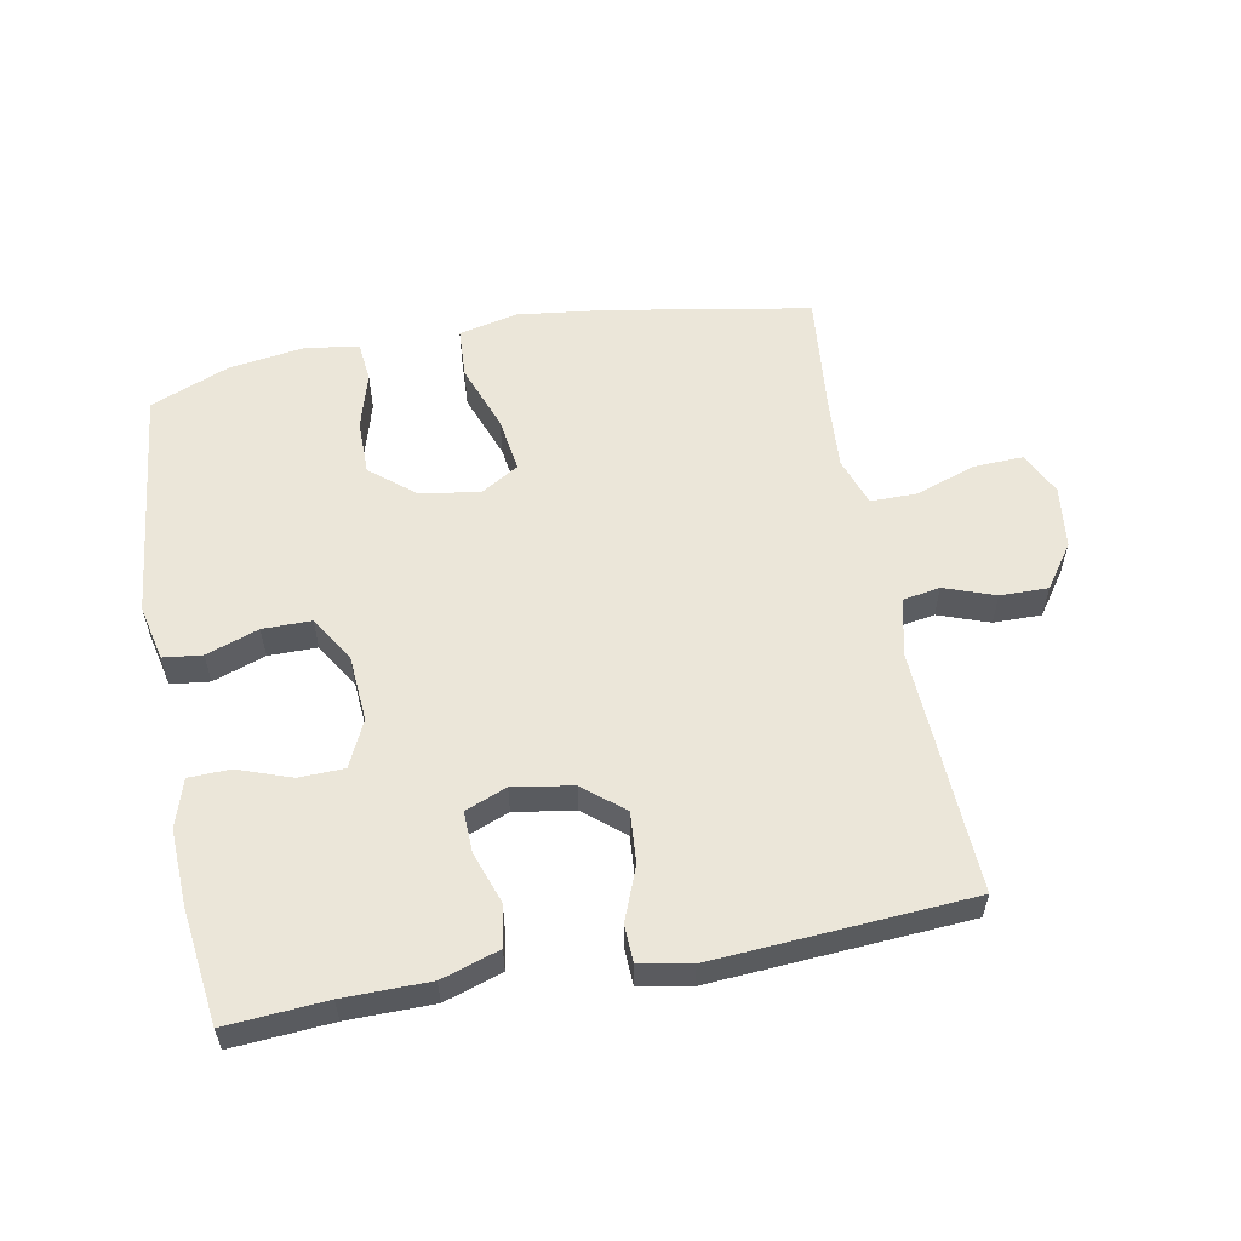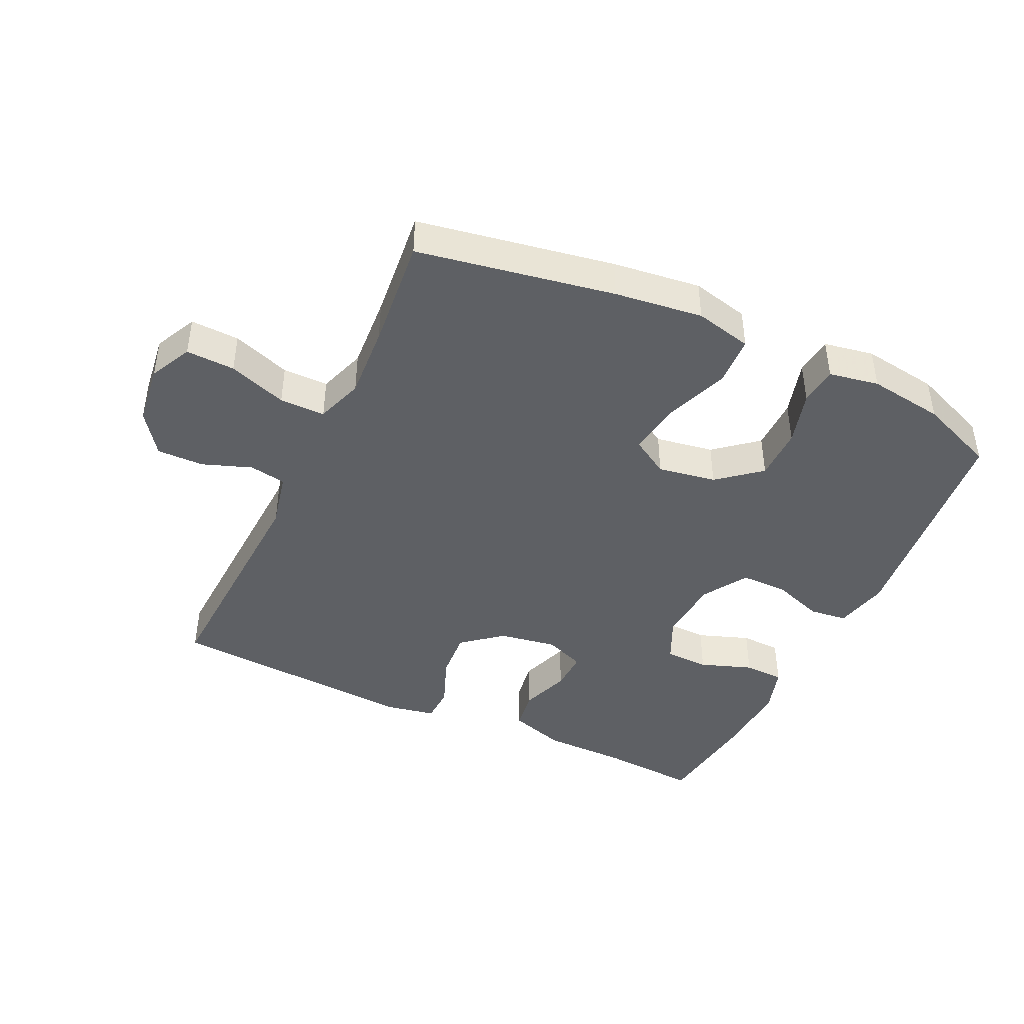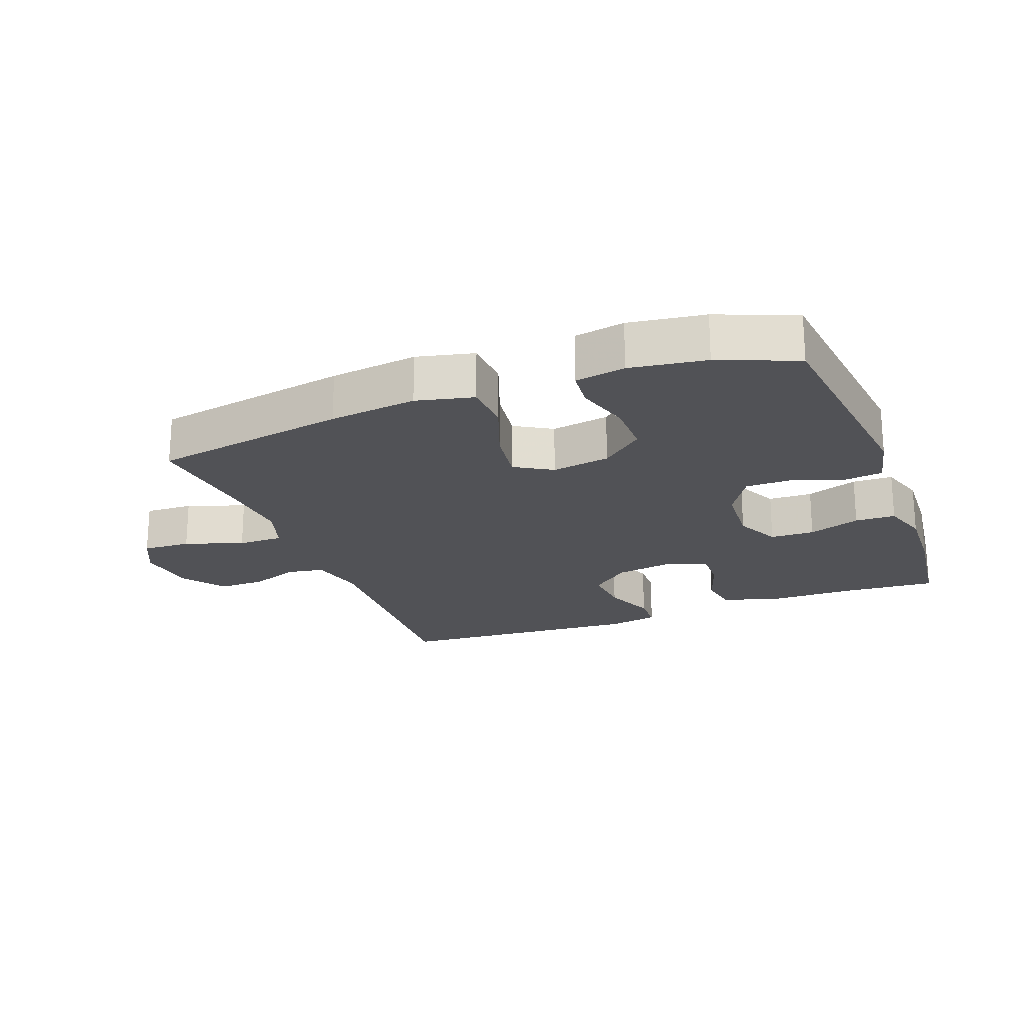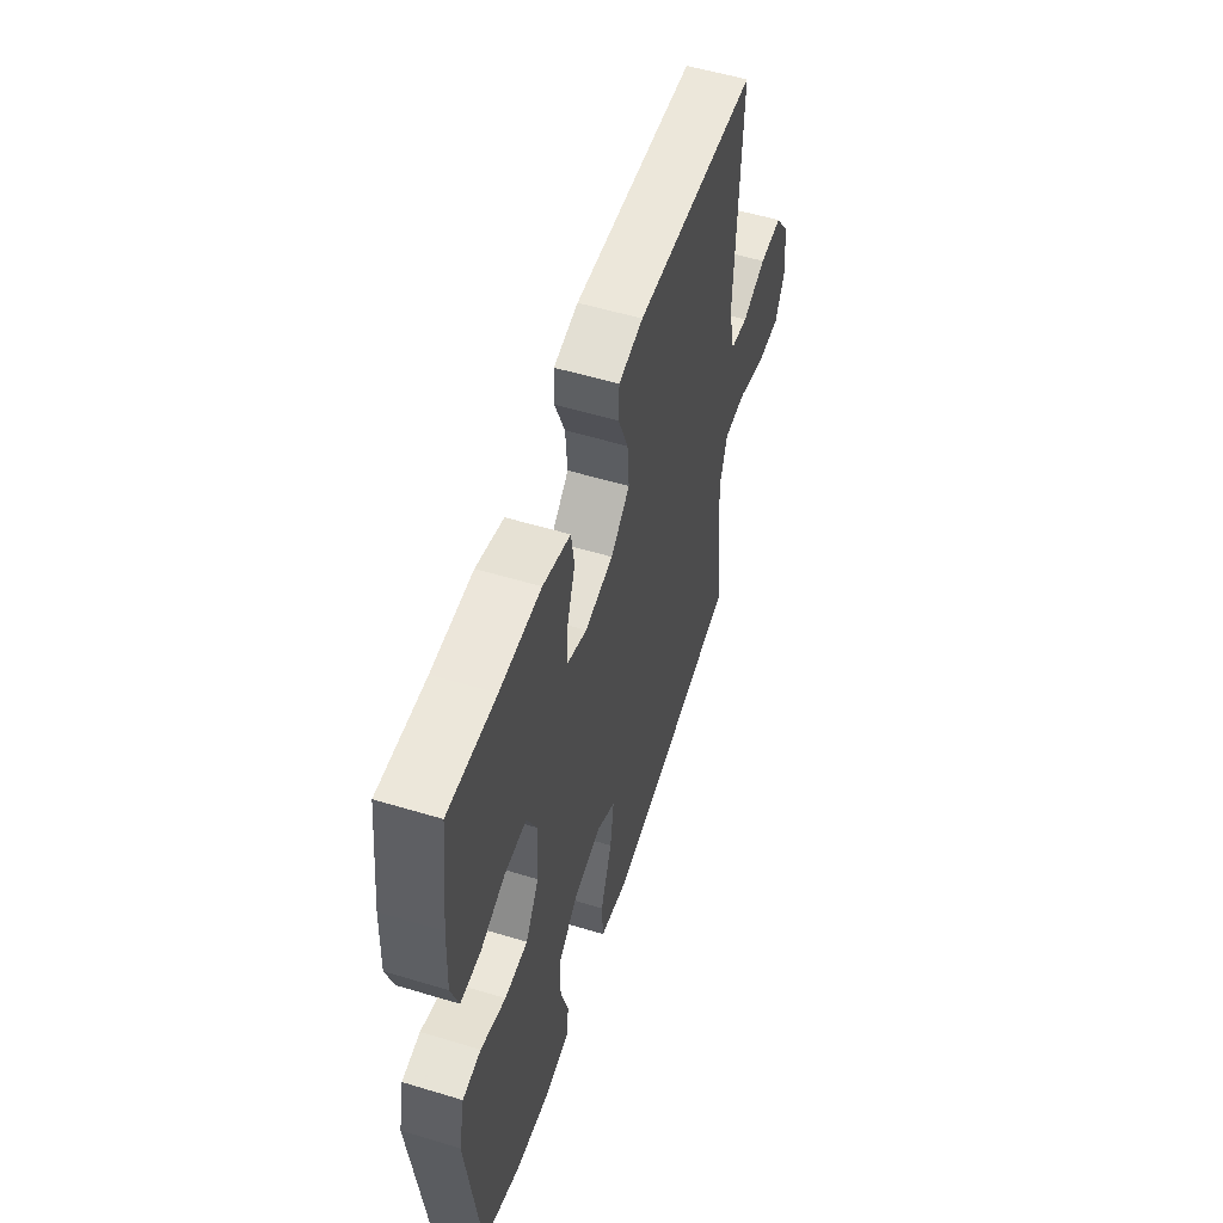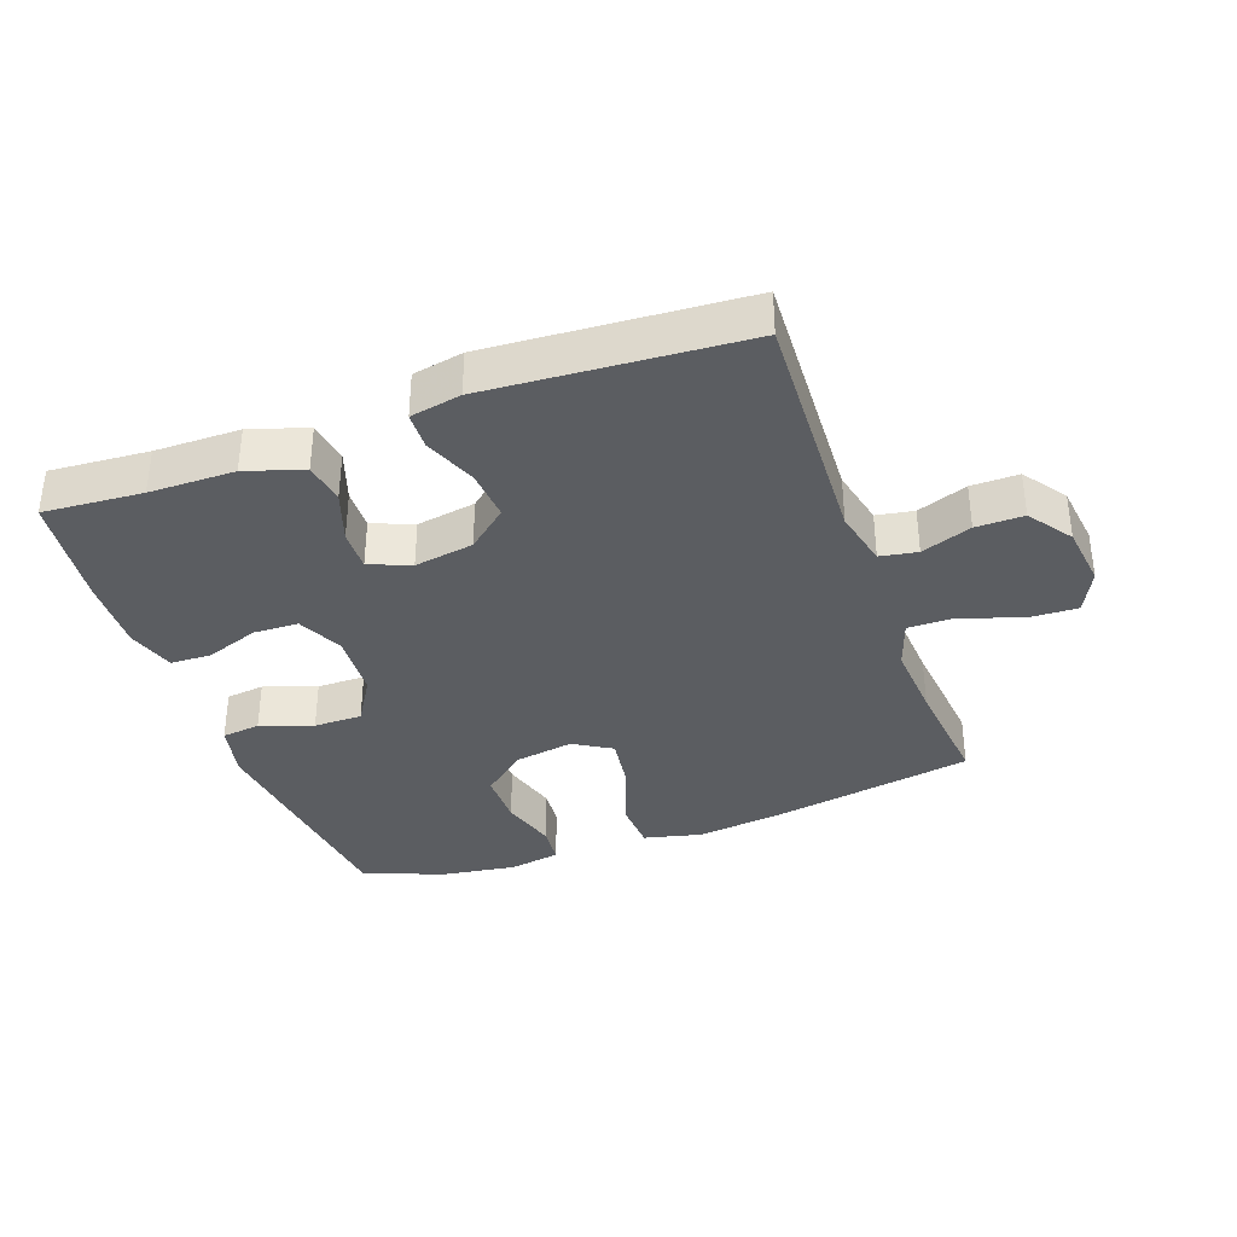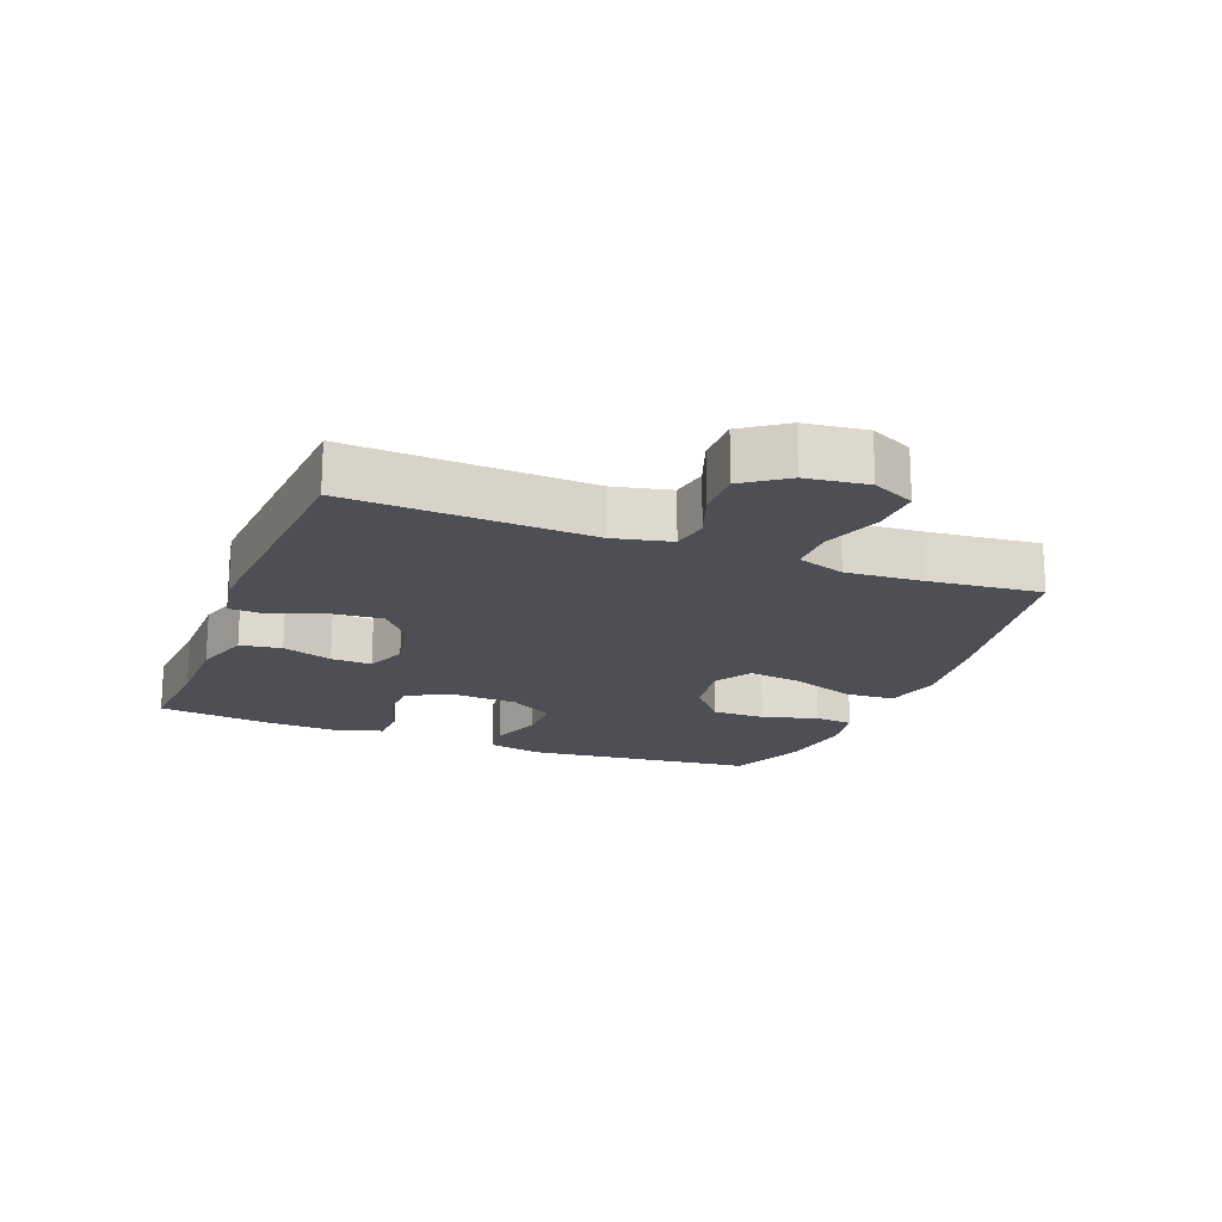
<metadata>
{"format":"obj","ext":"obj","renderer":"f3d","projection":"perspective","resolution":1024,"background":"white","views":[{"elev":57.2,"azim":-10.7,"up":"+Y"},{"elev":-43.1,"azim":154.7,"up":"+Y"},{"elev":-21.2,"azim":-159.1,"up":"+Y"},{"elev":55.1,"azim":-72.3,"up":"+Z"},{"elev":-35.9,"azim":19.8,"up":"+Y"},{"elev":-18.3,"azim":68.7,"up":"+Y"}]}
</metadata>
<code>
v -0.5 0.07 -0.5
v -0.54 0.07 -0.143
v -0.521 0.07 -0.058
v -0.462 0.07 -0.051
v -0.382 0.07 -0.079
v -0.308 0.07 -0.079
v -0.265 0.07 -0.009
v -0.258 0.07 0.092
v -0.291 0.07 0.162
v -0.36 0.07 0.164
v -0.441 0.07 0.135
v -0.504 0.07 0.137
v -0.527 0.07 0.21
v -0.522 0.07 0.324
v -0.5 0.07 0.5
v -0.348 0.07 0.489
v -0.217 0.07 0.488
v -0.129 0.07 0.46
v -0.119 0.07 0.396
v -0.146 0.07 0.318
v -0.148 0.07 0.255
v -0.085 0.07 0.23
v 0.006 0.07 0.245
v 0.067 0.07 0.296
v 0.061 0.07 0.373
v 0.029 0.07 0.454
v 0.031 0.07 0.511
v 0.109 0.07 0.526
v 0.5 0.07 0.5
v 0.483 0.07 0.127
v 0.503 0.07 0.039
v 0.56 0.07 0.029
v 0.637 0.07 0.057
v 0.71 0.07 0.058
v 0.757 0.07 -0.008
v 0.769 0.07 -0.103
v 0.737 0.07 -0.169
v 0.661 0.07 -0.166
v 0.57 0.07 -0.134
v 0.499 0.07 -0.134
v 0.474 0.07 -0.208
v 0.482 0.07 -0.324
v 0.5 0.07 -0.5
v 0.194 0.07 -0.554
v 0.057 0.07 -0.571
v -0.032 0.07 -0.55
v -0.036 0.07 -0.473
v 0.001 0.07 -0.372
v 0.013 0.07 -0.288
v -0.045 0.07 -0.253
v -0.136 0.07 -0.268
v -0.202 0.07 -0.323
v -0.202 0.07 -0.406
v -0.177 0.07 -0.492
v -0.183 0.07 -0.552
v -0.261 0.07 -0.566
v -0.379 0.07 -0.549
v -0.5 0 -0.5
v -0.54 0 -0.143
v -0.521 0 -0.058
v -0.462 0 -0.051
v -0.382 0 -0.079
v -0.308 0 -0.079
v -0.265 0 -0.009
v -0.258 0 0.092
v -0.291 0 0.162
v -0.36 0 0.164
v -0.441 0 0.135
v -0.504 0 0.137
v -0.527 0 0.21
v -0.522 0 0.324
v -0.5 0 0.5
v -0.348 0 0.489
v -0.217 0 0.488
v -0.129 0 0.46
v -0.119 0 0.396
v -0.146 0 0.318
v -0.148 0 0.255
v -0.085 0 0.23
v 0.006 0 0.245
v 0.067 0 0.296
v 0.061 0 0.373
v 0.029 0 0.454
v 0.031 0 0.511
v 0.109 0 0.526
v 0.5 0 0.5
v 0.483 0 0.127
v 0.503 0 0.039
v 0.56 0 0.029
v 0.637 0 0.057
v 0.71 0 0.058
v 0.757 0 -0.008
v 0.769 0 -0.103
v 0.737 0 -0.169
v 0.661 0 -0.166
v 0.57 0 -0.134
v 0.499 0 -0.134
v 0.474 0 -0.208
v 0.482 0 -0.324
v 0.5 0 -0.5
v 0.194 0 -0.554
v 0.057 0 -0.571
v -0.032 0 -0.55
v -0.036 0 -0.473
v 0.001 0 -0.372
v 0.013 0 -0.288
v -0.045 0 -0.253
v -0.136 0 -0.268
v -0.202 0 -0.323
v -0.202 0 -0.406
v -0.177 0 -0.492
v -0.183 0 -0.552
v -0.261 0 -0.566
v -0.379 0 -0.549
f 53 54 55 56
f 52 53 56 57
f 45 46 47 48
f 45 48 49
f 42 43 44 45
f 41 42 45 49
f 40 41 49 50
f 36 37 38 39
f 36 39 40
f 35 36 40
f 32 33 34 35
f 31 32 35 40
f 30 31 40 50
f 25 26 27 28
f 24 25 28 29
f 23 24 29 30
f 17 18 19 20
f 16 17 20 21
f 15 16 21
f 14 15 21
f 13 14 21 22
f 10 11 12 13
f 9 10 13 22
f 2 3 4 5
f 2 5 6
f 52 57 1 2
f 51 52 2 6
f 50 51 6 7
f 30 50 7 8
f 22 23 30
f 8 9 22 30
f 113 112 111 110
f 114 113 110 109
f 105 104 103 102
f 106 105 102
f 102 101 100 99
f 106 102 99 98
f 107 106 98 97
f 96 95 94 93
f 97 96 93
f 97 93 92
f 92 91 90 89
f 97 92 89 88
f 107 97 88 87
f 85 84 83 82
f 86 85 82 81
f 87 86 81 80
f 77 76 75 74
f 78 77 74 73
f 78 73 72
f 78 72 71
f 79 78 71 70
f 70 69 68 67
f 79 70 67 66
f 62 61 60 59
f 63 62 59
f 59 58 114 109
f 63 59 109 108
f 64 63 108 107
f 65 64 107 87
f 87 80 79
f 87 79 66 65
f 1 58 59 2
f 2 59 60 3
f 3 60 61 4
f 4 61 62 5
f 5 62 63 6
f 6 63 64 7
f 7 64 65 8
f 8 65 66 9
f 9 66 67 10
f 10 67 68 11
f 11 68 69 12
f 12 69 70 13
f 13 70 71 14
f 14 71 72 15
f 15 72 73 16
f 16 73 74 17
f 17 74 75 18
f 18 75 76 19
f 19 76 77 20
f 20 77 78 21
f 21 78 79 22
f 22 79 80 23
f 23 80 81 24
f 24 81 82 25
f 25 82 83 26
f 26 83 84 27
f 27 84 85 28
f 28 85 86 29
f 29 86 87 30
f 30 87 88 31
f 31 88 89 32
f 32 89 90 33
f 33 90 91 34
f 34 91 92 35
f 35 92 93 36
f 36 93 94 37
f 37 94 95 38
f 38 95 96 39
f 39 96 97 40
f 40 97 98 41
f 41 98 99 42
f 42 99 100 43
f 43 100 101 44
f 44 101 102 45
f 45 102 103 46
f 46 103 104 47
f 47 104 105 48
f 48 105 106 49
f 49 106 107 50
f 50 107 108 51
f 51 108 109 52
f 52 109 110 53
f 53 110 111 54
f 54 111 112 55
f 55 112 113 56
f 56 113 114 57
f 57 114 58 1

</code>
